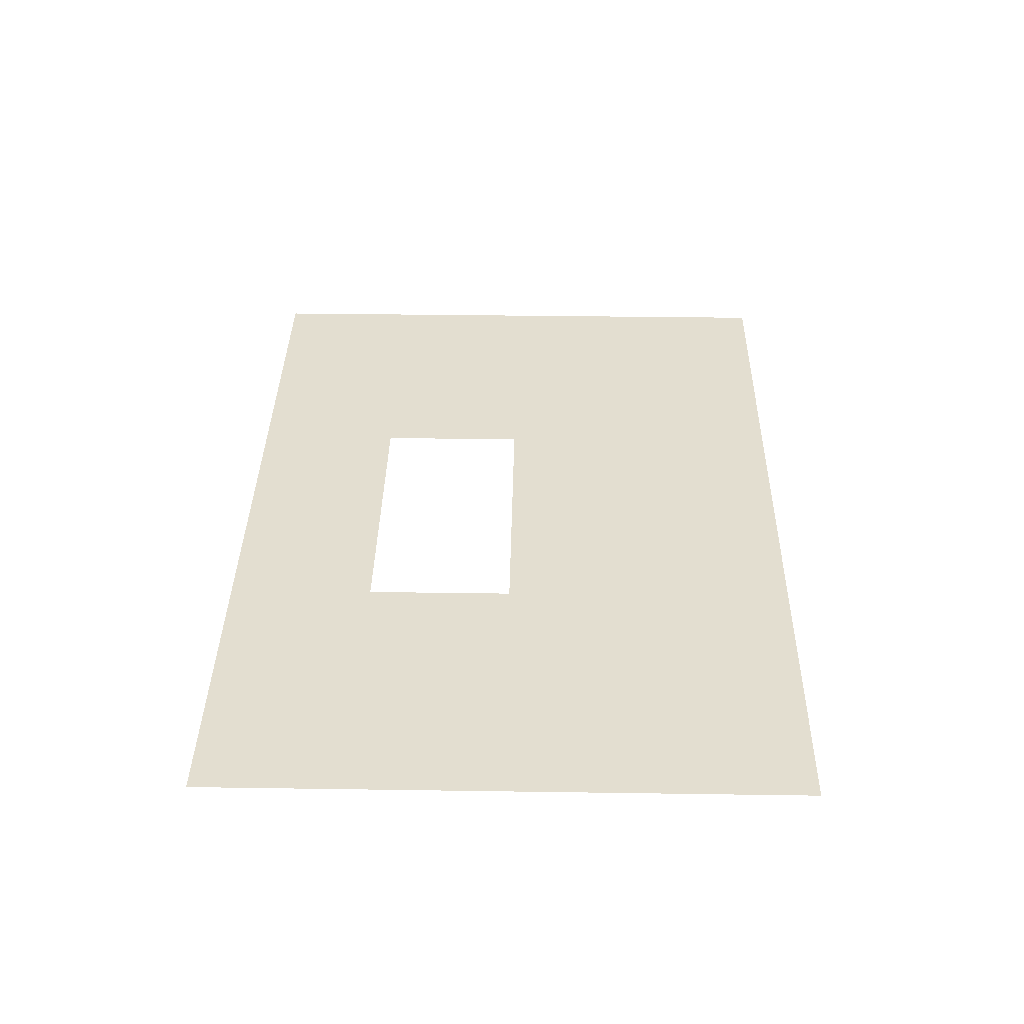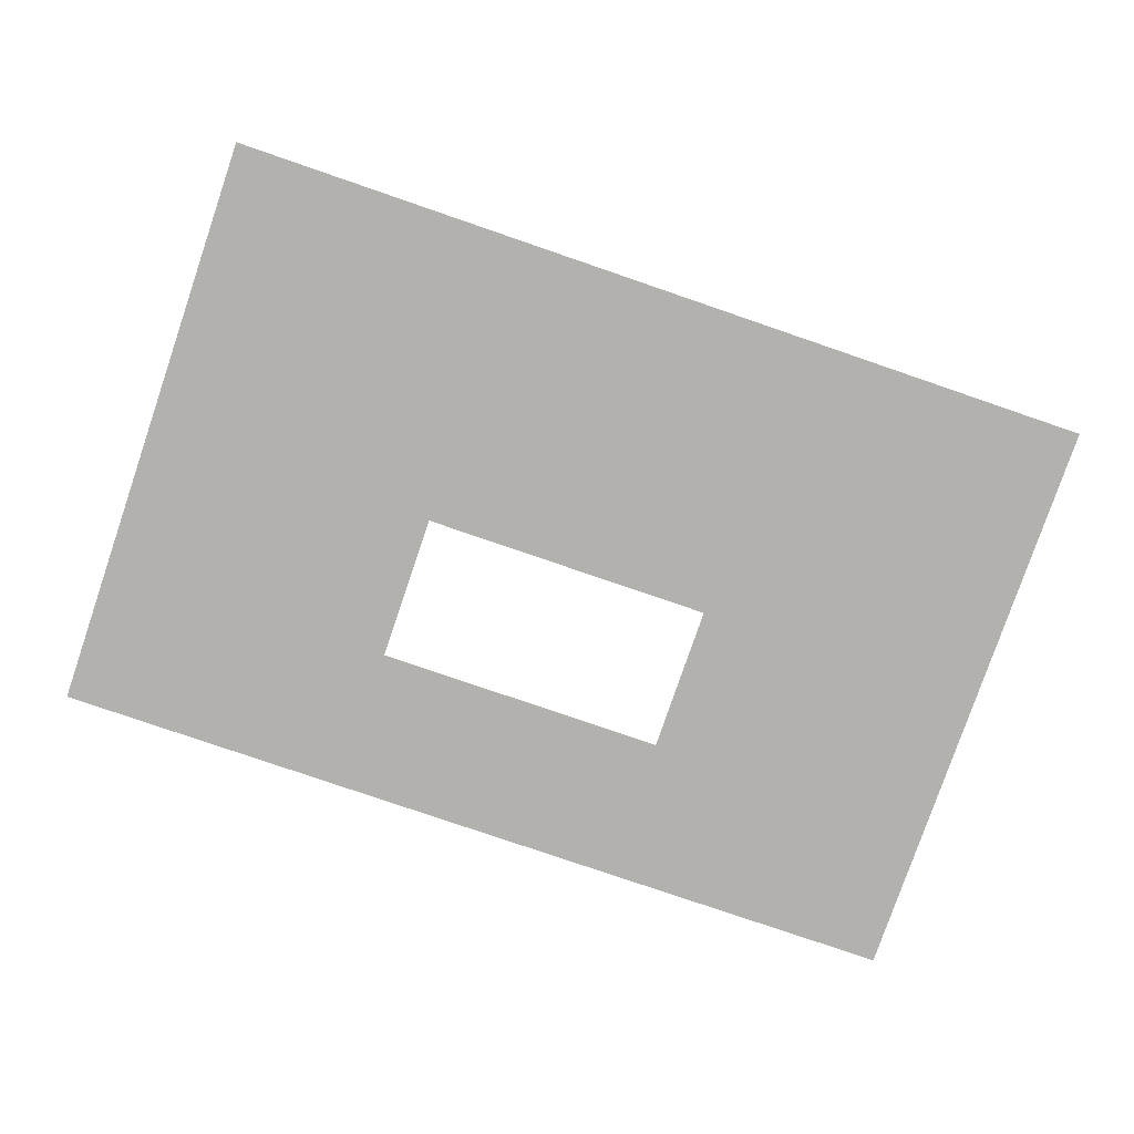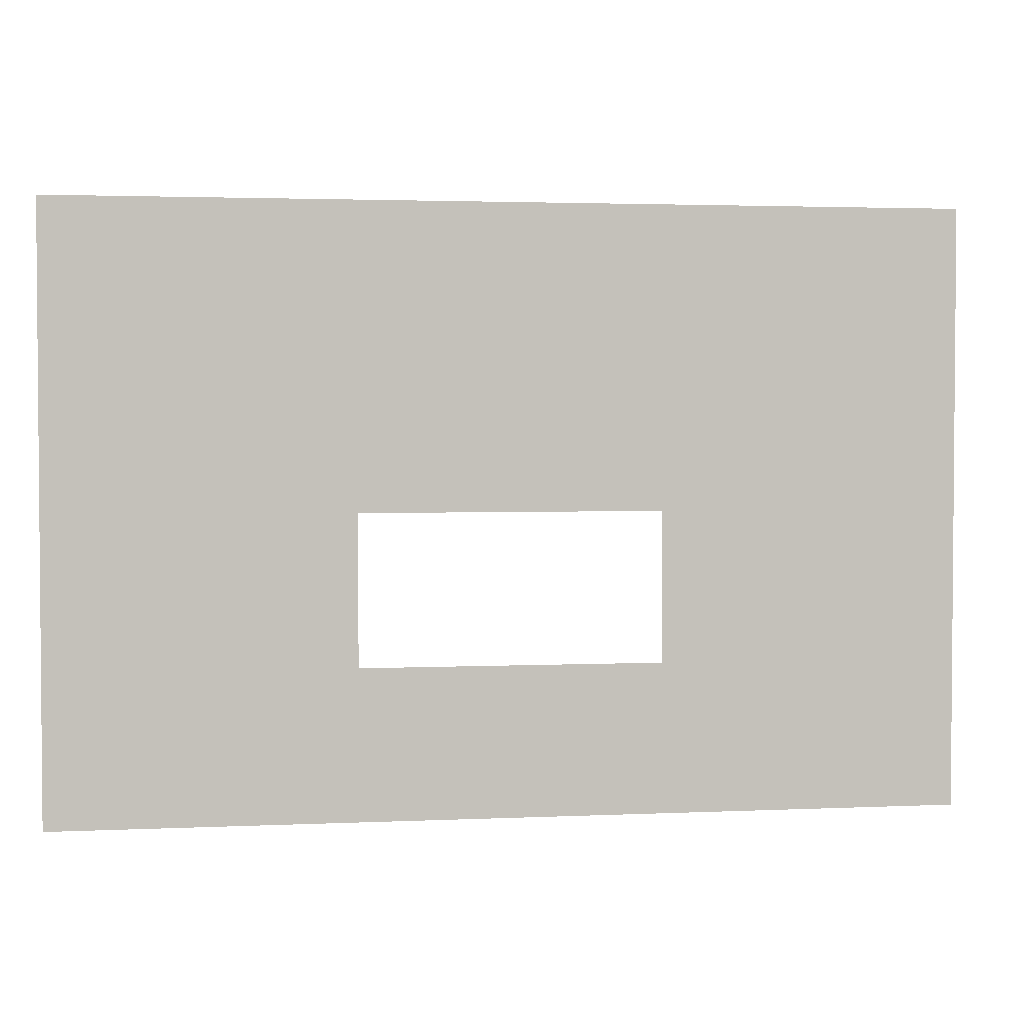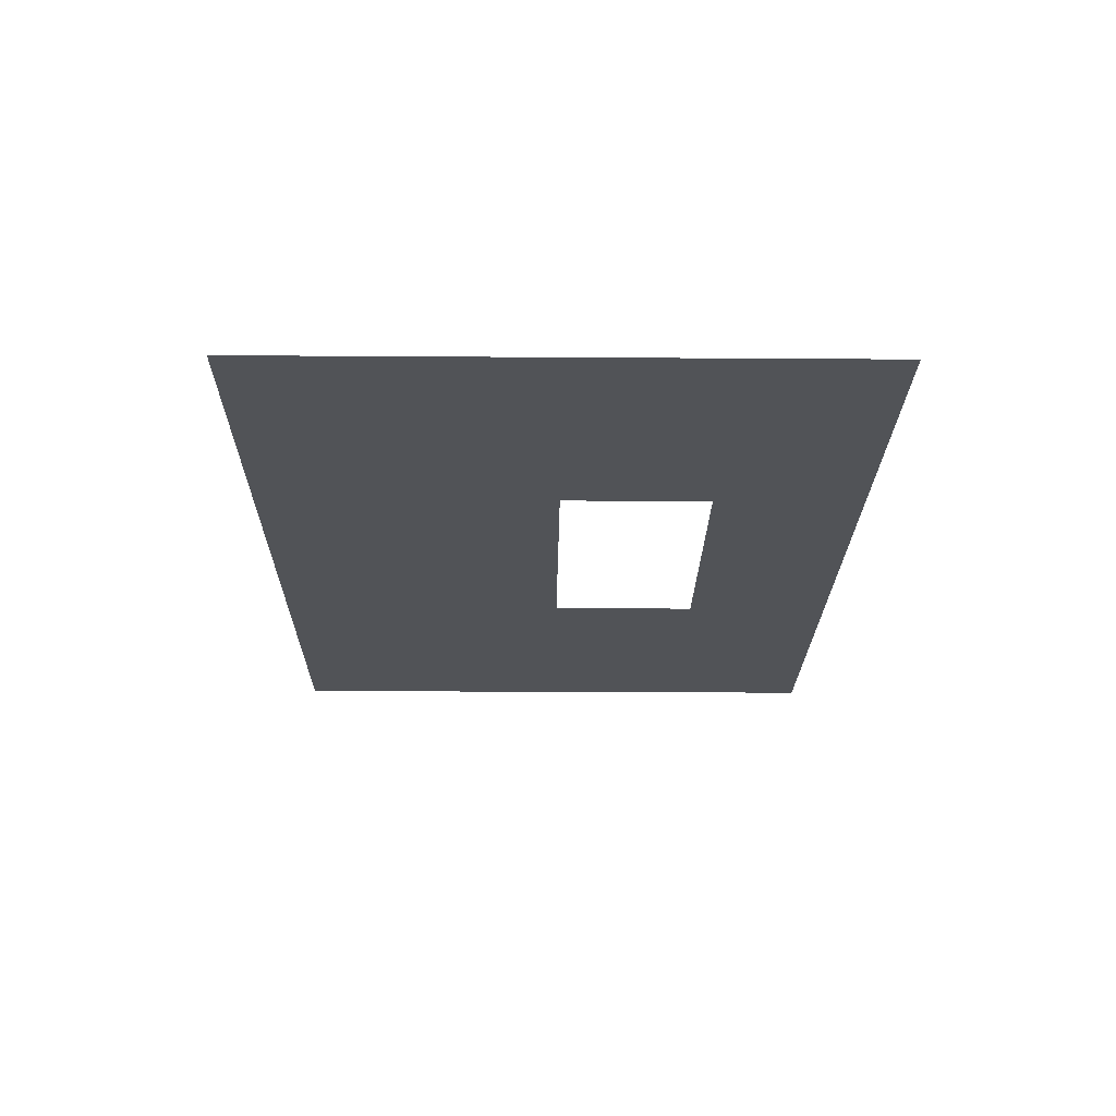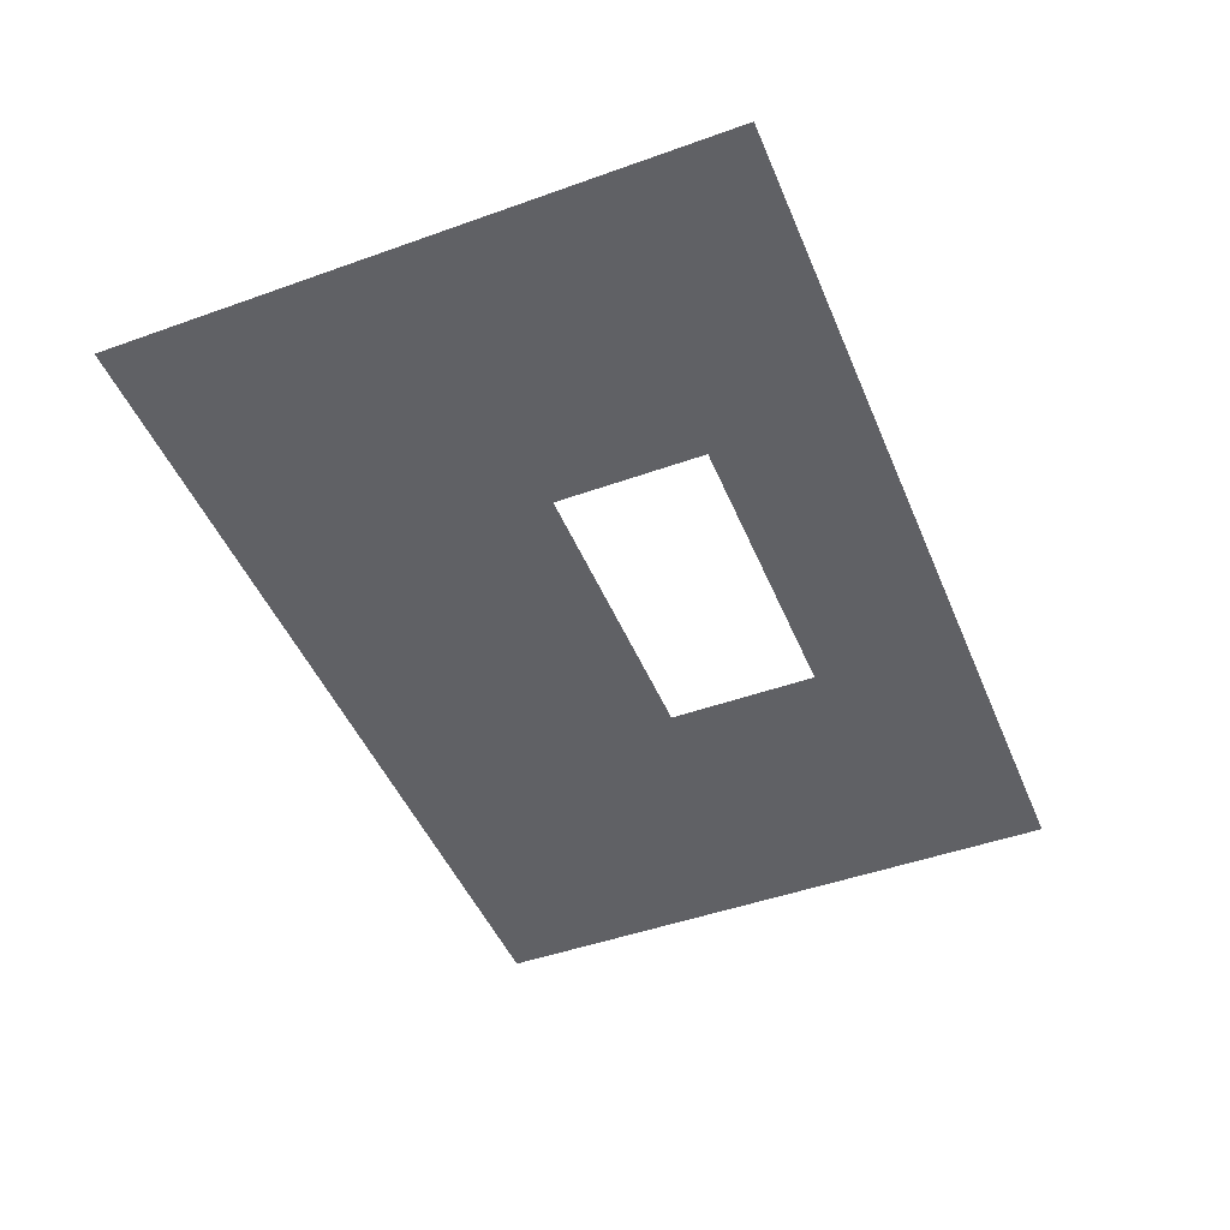
<metadata>
{"format":"obj","ext":"obj","renderer":"f3d","projection":"perspective","resolution":1024,"background":"white","views":[{"elev":35.9,"azim":91.1,"up":"+Z"},{"elev":-79.2,"azim":161.1,"up":"+Z"},{"elev":2.7,"azim":170.9,"up":"+Y"},{"elev":-22.0,"azim":-90.7,"up":"+Z"},{"elev":-47.3,"azim":-68.0,"up":"+Z"}]}
</metadata>
<code>
v -5.76 -6.08 0
v -6.08 -6.08 0
v -6.08 -5.76 0
v -5.76 -5.76 0
v -6.08 -6.08 0
v -6.4 -6.08 0
v -6.4 -5.76 0
v -6.08 -5.76 0
v -6.4 -6.08 0
v -6.72 -6.08 0
v -6.72 -5.76 0
v -6.4 -5.76 0
v -6.72 -6.08 0
v -7.04 -6.08 0
v -7.04 -5.76 0
v -6.72 -5.76 0
v -7.04 -6.08 0
v -7.36 -6.08 0
v -7.36 -5.76 0
v -7.04 -5.76 0
v -7.36 -6.08 0
v -7.68 -6.08 0
v -7.68 -5.76 0
v -7.36 -5.76 0
v -5.76 -6.4 0
v -6.08 -6.4 0
v -6.08 -6.08 0
v -5.76 -6.08 0
v -6.08 -6.4 0
v -6.4 -6.4 0
v -6.4 -6.08 0
v -6.08 -6.08 0
v -6.4 -6.4 0
v -6.72 -6.4 0
v -6.72 -6.08 0
v -6.4 -6.08 0
v -6.72 -6.4 0
v -7.04 -6.4 0
v -7.04 -6.08 0
v -6.72 -6.08 0
v -7.04 -6.4 0
v -7.36 -6.4 0
v -7.36 -6.08 0
v -7.04 -6.08 0
v -7.36 -6.4 0
v -7.68 -6.4 0
v -7.68 -6.08 0
v -7.36 -6.08 0
v -5.76 -6.72 0
v -6.08 -6.72 0
v -6.08 -6.4 0
v -5.76 -6.4 0
v -6.08 -6.72 0
v -6.4 -6.72 0
v -6.4 -6.4 0
v -6.08 -6.4 0
v -7.04 -6.72 0
v -7.36 -6.72 0
v -7.36 -6.4 0
v -7.04 -6.4 0
v -7.36 -6.72 0
v -7.68 -6.72 0
v -7.68 -6.4 0
v -7.36 -6.4 0
v -5.76 -7.04 0
v -6.08 -7.04 0
v -6.08 -6.72 0
v -5.76 -6.72 0
v -6.08 -7.04 0
v -6.4 -7.04 0
v -6.4 -6.72 0
v -6.08 -6.72 0
v -6.4 -7.04 0
v -6.72 -7.04 0
v -6.72 -6.72 0
v -6.4 -6.72 0
v -6.72 -7.04 0
v -7.04 -7.04 0
v -7.04 -6.72 0
v -6.72 -6.72 0
v -7.04 -7.04 0
v -7.36 -7.04 0
v -7.36 -6.72 0
v -7.04 -6.72 0
v -7.36 -7.04 0
v -7.68 -7.04 0
v -7.68 -6.72 0
v -7.36 -6.72 0
g map_1_3_5_mesh_0012
f 1 2 3 4
f 5 6 7 8
f 9 10 11 12
f 13 14 15 16
f 17 18 19 20
f 21 22 23 24
f 25 26 27 28
f 29 30 31 32
f 33 34 35 36
f 37 38 39 40
f 41 42 43 44
f 45 46 47 48
f 49 50 51 52
f 53 54 55 56
f 57 58 59 60
f 61 62 63 64
f 65 66 67 68
f 69 70 71 72
f 73 74 75 76
f 77 78 79 80
f 81 82 83 84
f 85 86 87 88

</code>
